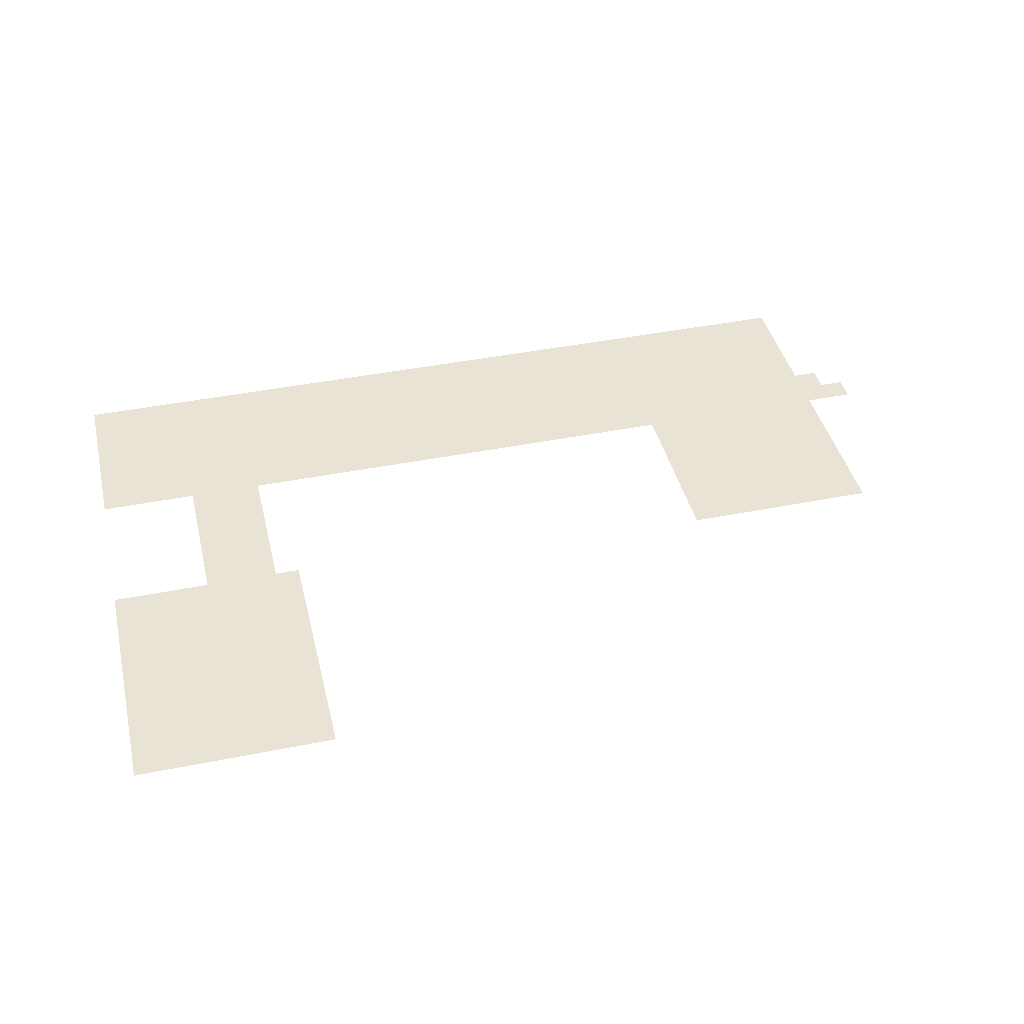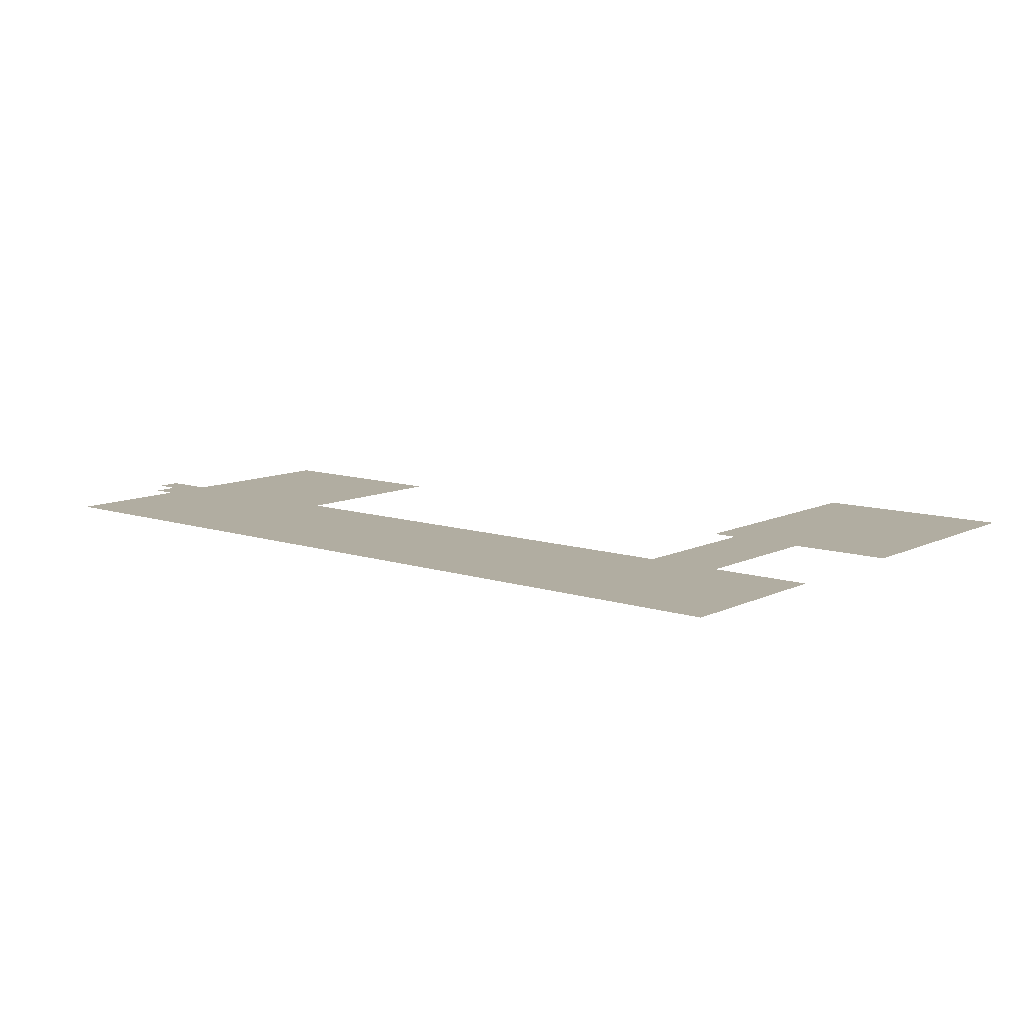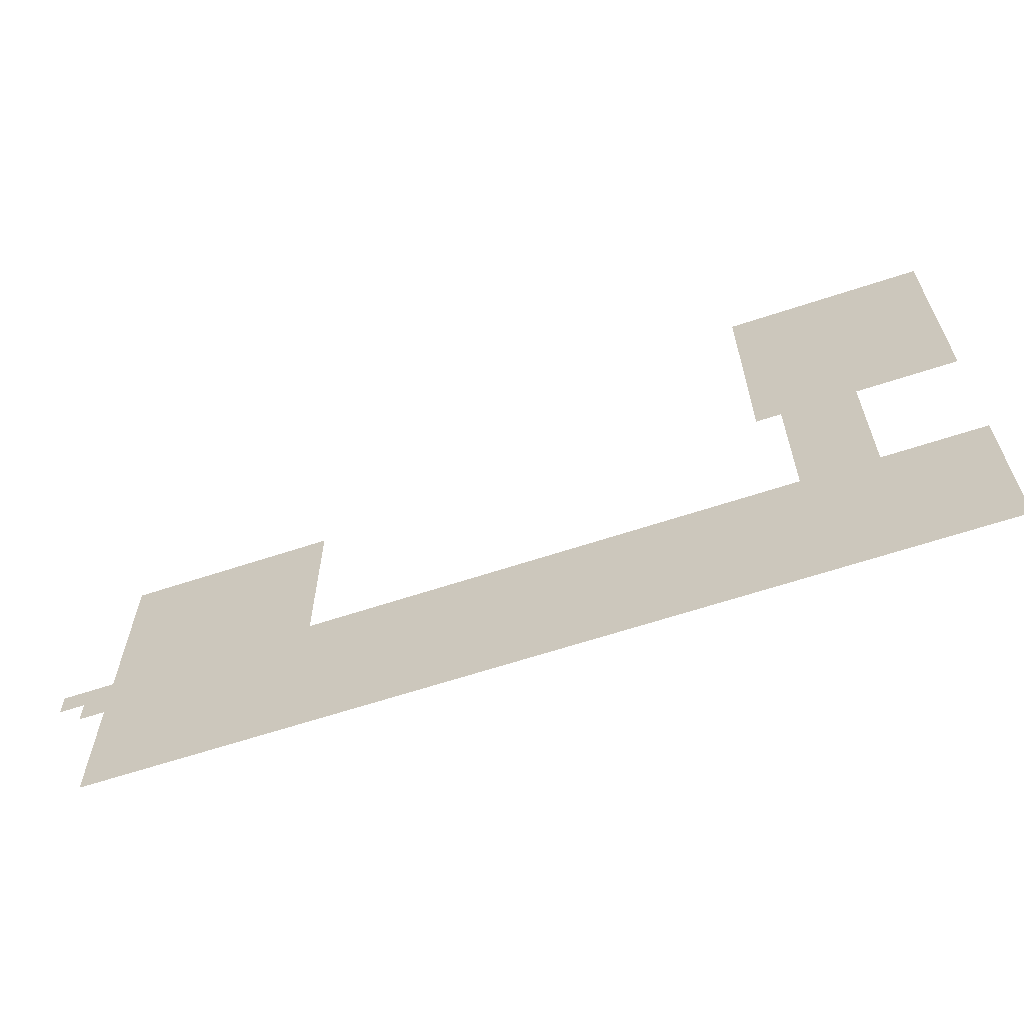
<metadata>
{"format":"obj","ext":"obj","renderer":"f3d","projection":"perspective","resolution":1024,"background":"white","views":[{"elev":42.2,"azim":166.5,"up":"+Z"},{"elev":10.3,"azim":39.7,"up":"+Z"},{"elev":-63.5,"azim":18.5,"up":"+Y"}]}
</metadata>
<code>
v -0.6857 -19.88 0
v -0.9142 -19.88 0
v -0.9142 -19.66 0
v -0.6857 -19.66 0
v -1.143 -19.88 0
v -1.143 -19.66 0
v -1.371 -19.88 0
v -1.371 -19.66 0
v -1.6 -19.88 0
v -1.6 -19.66 0
v -1.828 -19.88 0
v -1.828 -19.66 0
v -0.9142 -20.11 0
v -1.143 -20.11 0
v -1.371 -20.11 0
v -1.6 -20.11 0
v -0.9142 -20.34 0
v -1.143 -20.34 0
v -1.371 -20.34 0
v -1.6 -20.34 0
v -0.9142 -20.57 0
v -1.143 -20.57 0
v -1.371 -20.57 0
v -1.6 -20.57 0
v -0.9142 -20.8 0
v -1.143 -20.8 0
v -1.371 -20.8 0
v -1.6 -20.8 0
v -0.9142 -21.03 0
v -1.143 -21.03 0
v -1.371 -21.03 0
v -1.6 -21.03 0
v -0.9142 -21.26 0
v -1.143 -21.26 0
v -1.371 -21.26 0
v -1.6 -21.26 0
v -5.943 -21.48 0
v -6.171 -21.48 0
v -6.171 -21.26 0
v -5.943 -21.26 0
v 0 -17.83 0
v -0.2286 -17.83 0
v -0.2286 -17.6 0
v 0 -17.6 0
v -0.4571 -17.83 0
v -0.4571 -17.6 0
v -0.6857 -17.83 0
v -0.6857 -17.6 0
v -0.9142 -17.83 0
v -0.9142 -17.6 0
v -1.143 -17.83 0
v -1.143 -17.6 0
v -1.371 -17.83 0
v -1.371 -17.6 0
v -1.6 -17.83 0
v -1.6 -17.6 0
v -1.828 -17.83 0
v -1.828 -17.6 0
v 0 -18.06 0
v -0.2286 -18.06 0
v -0.4571 -18.06 0
v -0.6857 -18.06 0
v -0.9142 -18.06 0
v -1.143 -18.06 0
v -1.371 -18.06 0
v -1.6 -18.06 0
v -1.828 -18.06 0
v 0 -18.28 0
v -0.2286 -18.28 0
v -0.4571 -18.28 0
v -0.6857 -18.28 0
v -0.9142 -18.28 0
v -1.143 -18.28 0
v -1.371 -18.28 0
v -1.6 -18.28 0
v -1.828 -18.28 0
v 0 -18.51 0
v -0.2286 -18.51 0
v -0.4571 -18.51 0
v -0.6857 -18.51 0
v -0.9142 -18.51 0
v -1.143 -18.51 0
v -1.371 -18.51 0
v -1.6 -18.51 0
v -1.828 -18.51 0
v 0 -18.74 0
v -0.2286 -18.74 0
v -0.4571 -18.74 0
v -0.6857 -18.74 0
v -0.9142 -18.74 0
v -1.143 -18.74 0
v -1.371 -18.74 0
v -1.6 -18.74 0
v -1.828 -18.74 0
v 0 -18.97 0
v -0.2286 -18.97 0
v -0.4571 -18.97 0
v -0.6857 -18.97 0
v -0.9142 -18.97 0
v -1.143 -18.97 0
v -1.371 -18.97 0
v -1.6 -18.97 0
v -1.828 -18.97 0
v 0 -19.2 0
v -0.2286 -19.2 0
v -0.4571 -19.2 0
v -0.6857 -19.2 0
v -0.9142 -19.2 0
v -1.143 -19.2 0
v -1.371 -19.2 0
v -1.6 -19.2 0
v -1.828 -19.2 0
v 0 -19.43 0
v -0.2286 -19.43 0
v -0.4571 -19.43 0
v -0.6857 -19.43 0
v -0.9142 -19.43 0
v -1.143 -19.43 0
v -1.371 -19.43 0
v -1.6 -19.43 0
v -1.828 -19.43 0
v 0 -19.66 0
v -0.2286 -19.66 0
v -0.4571 -19.66 0
v 0 -19.88 0
v -0.2286 -19.88 0
v -0.4571 -19.88 0
v -5.943 -19.88 0
v -6.171 -19.88 0
v -6.171 -19.66 0
v -5.943 -19.66 0
v -6.4 -19.88 0
v -6.4 -19.66 0
v -6.628 -19.88 0
v -6.628 -19.66 0
v -6.857 -19.88 0
v -6.857 -19.66 0
v -7.085 -19.88 0
v -7.085 -19.66 0
v -7.314 -19.88 0
v -7.314 -19.66 0
v -7.542 -19.88 0
v -7.542 -19.66 0
v -7.771 -19.88 0
v -7.771 -19.66 0
v -5.943 -20.11 0
v -6.171 -20.11 0
v -6.4 -20.11 0
v -6.628 -20.11 0
v -6.857 -20.11 0
v -7.085 -20.11 0
v -7.314 -20.11 0
v -7.542 -20.11 0
v -7.771 -20.11 0
v -5.943 -20.34 0
v -6.171 -20.34 0
v -6.4 -20.34 0
v -6.628 -20.34 0
v -6.857 -20.34 0
v -7.085 -20.34 0
v -7.314 -20.34 0
v -7.542 -20.34 0
v -7.771 -20.34 0
v -5.943 -20.57 0
v -6.171 -20.57 0
v -6.4 -20.57 0
v -6.628 -20.57 0
v -6.857 -20.57 0
v -7.085 -20.57 0
v -7.314 -20.57 0
v -7.542 -20.57 0
v -7.771 -20.57 0
v -5.943 -20.8 0
v -6.171 -20.8 0
v -6.4 -20.8 0
v -6.628 -20.8 0
v -6.857 -20.8 0
v -7.085 -20.8 0
v -7.314 -20.8 0
v -7.542 -20.8 0
v -7.771 -20.8 0
v -5.943 -21.03 0
v -6.171 -21.03 0
v -6.4 -21.03 0
v -6.628 -21.03 0
v -6.857 -21.03 0
v -7.085 -21.03 0
v -7.314 -21.03 0
v -7.542 -21.03 0
v -7.771 -21.03 0
v -6.4 -21.26 0
v -6.628 -21.26 0
v -6.857 -21.26 0
v -7.085 -21.26 0
v -7.314 -21.26 0
v -7.542 -21.26 0
v -7.771 -21.26 0
v 0 -21.48 0
v -0.2286 -21.48 0
v -0.2286 -21.26 0
v 0 -21.26 0
v -0.4571 -21.48 0
v -0.4571 -21.26 0
v -0.6857 -21.48 0
v -0.6857 -21.26 0
v -0.9142 -21.48 0
v -1.143 -21.48 0
v -1.371 -21.48 0
v -1.6 -21.48 0
v -1.828 -21.48 0
v -1.828 -21.26 0
v -2.057 -21.48 0
v -2.057 -21.26 0
v -2.286 -21.48 0
v -2.286 -21.26 0
v -2.514 -21.48 0
v -2.514 -21.26 0
v -2.743 -21.48 0
v -2.743 -21.26 0
v -2.971 -21.48 0
v -2.971 -21.26 0
v -3.2 -21.48 0
v -3.2 -21.26 0
v -3.428 -21.48 0
v -3.428 -21.26 0
v -3.657 -21.48 0
v -3.657 -21.26 0
v -3.886 -21.48 0
v -3.886 -21.26 0
v -4.114 -21.48 0
v -4.114 -21.26 0
v -4.343 -21.48 0
v -4.343 -21.26 0
v -4.571 -21.48 0
v -4.571 -21.26 0
v -4.8 -21.48 0
v -4.8 -21.26 0
v -5.028 -21.48 0
v -5.028 -21.26 0
v -5.257 -21.48 0
v -5.257 -21.26 0
v -5.485 -21.48 0
v -5.485 -21.26 0
v -5.714 -21.48 0
v -5.714 -21.26 0
v -6.4 -21.48 0
v -6.628 -21.48 0
v -6.857 -21.48 0
v -7.085 -21.48 0
v -7.314 -21.48 0
v -7.542 -21.48 0
v -7.771 -21.48 0
v -8 -21.48 0
v -8 -21.26 0
v -8.228 -21.48 0
v -8.228 -21.26 0
v 0 -21.71 0
v -0.2286 -21.71 0
v -0.4571 -21.71 0
v -0.6857 -21.71 0
v -0.9142 -21.71 0
v -1.143 -21.71 0
v -1.371 -21.71 0
v -1.6 -21.71 0
v -1.828 -21.71 0
v -2.057 -21.71 0
v -2.286 -21.71 0
v -2.514 -21.71 0
v -2.743 -21.71 0
v -2.971 -21.71 0
v -3.2 -21.71 0
v -3.428 -21.71 0
v -3.657 -21.71 0
v -3.886 -21.71 0
v -4.114 -21.71 0
v -4.343 -21.71 0
v -4.571 -21.71 0
v -4.8 -21.71 0
v -5.028 -21.71 0
v -5.257 -21.71 0
v -5.485 -21.71 0
v -5.714 -21.71 0
v -5.943 -21.71 0
v -6.171 -21.71 0
v -6.4 -21.71 0
v -6.628 -21.71 0
v -6.857 -21.71 0
v -7.085 -21.71 0
v -7.314 -21.71 0
v -7.542 -21.71 0
v -7.771 -21.71 0
v -8 -21.71 0
v 0 -21.94 0
v -0.2286 -21.94 0
v -0.4571 -21.94 0
v -0.6857 -21.94 0
v -0.9142 -21.94 0
v -1.143 -21.94 0
v -1.371 -21.94 0
v -1.6 -21.94 0
v -1.828 -21.94 0
v -2.057 -21.94 0
v -2.286 -21.94 0
v -2.514 -21.94 0
v -2.743 -21.94 0
v -2.971 -21.94 0
v -3.2 -21.94 0
v -3.428 -21.94 0
v -3.657 -21.94 0
v -3.886 -21.94 0
v -4.114 -21.94 0
v -4.343 -21.94 0
v -4.571 -21.94 0
v -4.8 -21.94 0
v -5.028 -21.94 0
v -5.257 -21.94 0
v -5.485 -21.94 0
v -5.714 -21.94 0
v -5.943 -21.94 0
v -6.171 -21.94 0
v -6.4 -21.94 0
v -6.628 -21.94 0
v -6.857 -21.94 0
v -7.085 -21.94 0
v -7.314 -21.94 0
v -7.542 -21.94 0
v -7.771 -21.94 0
v 0 -22.17 0
v -0.2286 -22.17 0
v -0.4571 -22.17 0
v -0.6857 -22.17 0
v -0.9142 -22.17 0
v -1.143 -22.17 0
v -1.371 -22.17 0
v -1.6 -22.17 0
v -1.828 -22.17 0
v -2.057 -22.17 0
v -2.286 -22.17 0
v -2.514 -22.17 0
v -2.743 -22.17 0
v -2.971 -22.17 0
v -3.2 -22.17 0
v -3.428 -22.17 0
v -3.657 -22.17 0
v -3.886 -22.17 0
v -4.114 -22.17 0
v -4.343 -22.17 0
v -4.571 -22.17 0
v -4.8 -22.17 0
v -5.028 -22.17 0
v -5.257 -22.17 0
v -5.485 -22.17 0
v -5.714 -22.17 0
v -5.943 -22.17 0
v -6.171 -22.17 0
v -6.4 -22.17 0
v -6.628 -22.17 0
v -6.857 -22.17 0
v -7.085 -22.17 0
v -7.314 -22.17 0
v -7.542 -22.17 0
v -7.771 -22.17 0
v 0 -22.4 0
v -0.2286 -22.4 0
v -0.4571 -22.4 0
v -0.6857 -22.4 0
v -0.9142 -22.4 0
v -1.143 -22.4 0
v -1.371 -22.4 0
v -1.6 -22.4 0
v -1.828 -22.4 0
v -2.057 -22.4 0
v -2.286 -22.4 0
v -2.514 -22.4 0
v -2.743 -22.4 0
v -2.971 -22.4 0
v -3.2 -22.4 0
v -3.428 -22.4 0
v -3.657 -22.4 0
v -3.886 -22.4 0
v -4.114 -22.4 0
v -4.343 -22.4 0
v -4.571 -22.4 0
v -4.8 -22.4 0
v -5.028 -22.4 0
v -5.257 -22.4 0
v -5.485 -22.4 0
v -5.714 -22.4 0
v -5.943 -22.4 0
v -6.171 -22.4 0
v -6.4 -22.4 0
v -6.628 -22.4 0
v -6.857 -22.4 0
v -7.085 -22.4 0
v -7.314 -22.4 0
v -7.542 -22.4 0
v -7.771 -22.4 0
v 0 -22.63 0
v -0.2286 -22.63 0
v -0.4571 -22.63 0
v -0.6857 -22.63 0
v -0.9142 -22.63 0
v -1.143 -22.63 0
v -1.371 -22.63 0
v -1.6 -22.63 0
v -1.828 -22.63 0
v -2.057 -22.63 0
v -2.286 -22.63 0
v -2.514 -22.63 0
v -2.743 -22.63 0
v -2.971 -22.63 0
v -3.2 -22.63 0
v -3.428 -22.63 0
v -3.657 -22.63 0
v -3.886 -22.63 0
v -4.114 -22.63 0
v -4.343 -22.63 0
v -4.571 -22.63 0
v -4.8 -22.63 0
v -5.028 -22.63 0
v -5.257 -22.63 0
v -5.485 -22.63 0
v -5.714 -22.63 0
v -5.943 -22.63 0
v -6.171 -22.63 0
v -6.4 -22.63 0
v -6.628 -22.63 0
v -6.857 -22.63 0
v -7.085 -22.63 0
v -7.314 -22.63 0
v -7.542 -22.63 0
v -7.771 -22.63 0
v 0 -22.86 0
v -0.2286 -22.86 0
v -0.4571 -22.86 0
v -0.6857 -22.86 0
v -0.9142 -22.86 0
v -1.143 -22.86 0
v -1.371 -22.86 0
v -1.6 -22.86 0
v -1.828 -22.86 0
v -2.057 -22.86 0
v -2.286 -22.86 0
v -2.514 -22.86 0
v -2.743 -22.86 0
v -2.971 -22.86 0
v -3.2 -22.86 0
v -3.428 -22.86 0
v -3.657 -22.86 0
v -3.886 -22.86 0
v -4.114 -22.86 0
v -4.343 -22.86 0
v -4.571 -22.86 0
v -4.8 -22.86 0
v -5.028 -22.86 0
v -5.257 -22.86 0
v -5.485 -22.86 0
v -5.714 -22.86 0
v -5.943 -22.86 0
v -6.171 -22.86 0
v -6.4 -22.86 0
v -6.628 -22.86 0
v -6.857 -22.86 0
v -7.085 -22.86 0
v -7.314 -22.86 0
v -7.542 -22.86 0
v -7.771 -22.86 0
g mesh_[00]_[00]
f 1 2 3 4
f 2 5 6 3
f 5 7 8 6
f 7 9 10 8
f 9 11 12 10
f 13 14 5 2
f 14 15 7 5
f 15 16 9 7
f 17 18 14 13
f 18 19 15 14
f 19 20 16 15
f 21 22 18 17
f 22 23 19 18
f 23 24 20 19
f 25 26 22 21
f 26 27 23 22
f 27 28 24 23
f 29 30 26 25
f 30 31 27 26
f 31 32 28 27
f 33 34 30 29
f 34 35 31 30
f 35 36 32 31
f 37 38 39 40
g mesh_[01]_[00]
f 41 42 43 44
f 42 45 46 43
f 45 47 48 46
f 47 49 50 48
f 49 51 52 50
f 51 53 54 52
f 53 55 56 54
f 55 57 58 56
f 59 60 42 41
f 60 61 45 42
f 61 62 47 45
f 62 63 49 47
f 63 64 51 49
f 64 65 53 51
f 65 66 55 53
f 66 67 57 55
f 68 69 60 59
f 69 70 61 60
f 70 71 62 61
f 71 72 63 62
f 72 73 64 63
f 73 74 65 64
f 74 75 66 65
f 75 76 67 66
f 77 78 69 68
f 78 79 70 69
f 79 80 71 70
f 80 81 72 71
f 81 82 73 72
f 82 83 74 73
f 83 84 75 74
f 84 85 76 75
f 86 87 78 77
f 87 88 79 78
f 88 89 80 79
f 89 90 81 80
f 90 91 82 81
f 91 92 83 82
f 92 93 84 83
f 93 94 85 84
f 95 96 87 86
f 96 97 88 87
f 97 98 89 88
f 98 99 90 89
f 99 100 91 90
f 100 101 92 91
f 101 102 93 92
f 102 103 94 93
f 104 105 96 95
f 105 106 97 96
f 106 107 98 97
f 107 108 99 98
f 108 109 100 99
f 109 110 101 100
f 110 111 102 101
f 111 112 103 102
f 113 114 105 104
f 114 115 106 105
f 115 116 107 106
f 116 117 108 107
f 117 118 109 108
f 118 119 110 109
f 119 120 111 110
f 120 121 112 111
f 122 123 114 113
f 123 124 115 114
f 124 4 116 115
f 4 3 117 116
f 3 6 118 117
f 6 8 119 118
f 8 10 120 119
f 10 12 121 120
f 125 126 123 122
f 126 127 124 123
f 127 1 4 124
f 1 2 3 4
f 2 5 6 3
f 5 7 8 6
f 7 9 10 8
f 9 11 12 10
f 128 129 130 131
f 129 132 133 130
f 132 134 135 133
f 134 136 137 135
f 136 138 139 137
f 138 140 141 139
f 140 142 143 141
f 142 144 145 143
f 146 147 129 128
f 147 148 132 129
f 148 149 134 132
f 149 150 136 134
f 150 151 138 136
f 151 152 140 138
f 152 153 142 140
f 153 154 144 142
f 155 156 147 146
f 156 157 148 147
f 157 158 149 148
f 158 159 150 149
f 159 160 151 150
f 160 161 152 151
f 161 162 153 152
f 162 163 154 153
f 164 165 156 155
f 165 166 157 156
f 166 167 158 157
f 167 168 159 158
f 168 169 160 159
f 169 170 161 160
f 170 171 162 161
f 171 172 163 162
f 173 174 165 164
f 174 175 166 165
f 175 176 167 166
f 176 177 168 167
f 177 178 169 168
f 178 179 170 169
f 179 180 171 170
f 180 181 172 171
f 182 183 174 173
f 183 184 175 174
f 184 185 176 175
f 185 186 177 176
f 186 187 178 177
f 187 188 179 178
f 188 189 180 179
f 189 190 181 180
f 40 39 183 182
f 39 191 184 183
f 191 192 185 184
f 192 193 186 185
f 193 194 187 186
f 194 195 188 187
f 195 196 189 188
f 196 197 190 189
f 198 199 200 201
f 199 202 203 200
f 202 204 205 203
f 204 206 33 205
f 206 207 34 33
f 207 208 35 34
f 208 209 36 35
f 209 210 211 36
f 210 212 213 211
f 212 214 215 213
f 214 216 217 215
f 216 218 219 217
f 218 220 221 219
f 220 222 223 221
f 222 224 225 223
f 224 226 227 225
f 226 228 229 227
f 228 230 231 229
f 230 232 233 231
f 232 234 235 233
f 234 236 237 235
f 236 238 239 237
f 238 240 241 239
f 240 242 243 241
f 242 244 245 243
f 244 37 40 245
f 37 38 39 40
f 38 246 191 39
f 246 247 192 191
f 247 248 193 192
f 248 249 194 193
f 249 250 195 194
f 250 251 196 195
f 251 252 197 196
f 252 253 254 197
f 253 255 256 254
f 257 258 199 198
f 258 259 202 199
f 259 260 204 202
f 260 261 206 204
f 261 262 207 206
f 262 263 208 207
f 263 264 209 208
f 264 265 210 209
f 265 266 212 210
f 266 267 214 212
f 267 268 216 214
f 268 269 218 216
f 269 270 220 218
f 270 271 222 220
f 271 272 224 222
f 272 273 226 224
f 273 274 228 226
f 274 275 230 228
f 275 276 232 230
f 276 277 234 232
f 277 278 236 234
f 278 279 238 236
f 279 280 240 238
f 280 281 242 240
f 281 282 244 242
f 282 283 37 244
f 283 284 38 37
f 284 285 246 38
f 285 286 247 246
f 286 287 248 247
f 287 288 249 248
f 288 289 250 249
f 289 290 251 250
f 290 291 252 251
f 291 292 253 252
f 293 294 258 257
f 294 295 259 258
f 295 296 260 259
f 296 297 261 260
f 297 298 262 261
f 298 299 263 262
f 299 300 264 263
f 300 301 265 264
f 301 302 266 265
f 302 303 267 266
f 303 304 268 267
f 304 305 269 268
f 305 306 270 269
f 306 307 271 270
f 307 308 272 271
f 308 309 273 272
f 309 310 274 273
f 310 311 275 274
f 311 312 276 275
f 312 313 277 276
f 313 314 278 277
f 314 315 279 278
f 315 316 280 279
f 316 317 281 280
f 317 318 282 281
f 318 319 283 282
f 319 320 284 283
f 320 321 285 284
f 321 322 286 285
f 322 323 287 286
f 323 324 288 287
f 324 325 289 288
f 325 326 290 289
f 326 327 291 290
f 328 329 294 293
f 329 330 295 294
f 330 331 296 295
f 331 332 297 296
f 332 333 298 297
f 333 334 299 298
f 334 335 300 299
f 335 336 301 300
f 336 337 302 301
f 337 338 303 302
f 338 339 304 303
f 339 340 305 304
f 340 341 306 305
f 341 342 307 306
f 342 343 308 307
f 343 344 309 308
f 344 345 310 309
f 345 346 311 310
f 346 347 312 311
f 347 348 313 312
f 348 349 314 313
f 349 350 315 314
f 350 351 316 315
f 351 352 317 316
f 352 353 318 317
f 353 354 319 318
f 354 355 320 319
f 355 356 321 320
f 356 357 322 321
f 357 358 323 322
f 358 359 324 323
f 359 360 325 324
f 360 361 326 325
f 361 362 327 326
f 363 364 329 328
f 364 365 330 329
f 365 366 331 330
f 366 367 332 331
f 367 368 333 332
f 368 369 334 333
f 369 370 335 334
f 370 371 336 335
f 371 372 337 336
f 372 373 338 337
f 373 374 339 338
f 374 375 340 339
f 375 376 341 340
f 376 377 342 341
f 377 378 343 342
f 378 379 344 343
f 379 380 345 344
f 380 381 346 345
f 381 382 347 346
f 382 383 348 347
f 383 384 349 348
f 384 385 350 349
f 385 386 351 350
f 386 387 352 351
f 387 388 353 352
f 388 389 354 353
f 389 390 355 354
f 390 391 356 355
f 391 392 357 356
f 392 393 358 357
f 393 394 359 358
f 394 395 360 359
f 395 396 361 360
f 396 397 362 361
f 398 399 364 363
f 399 400 365 364
f 400 401 366 365
f 401 402 367 366
f 402 403 368 367
f 403 404 369 368
f 404 405 370 369
f 405 406 371 370
f 406 407 372 371
f 407 408 373 372
f 408 409 374 373
f 409 410 375 374
f 410 411 376 375
f 411 412 377 376
f 412 413 378 377
f 413 414 379 378
f 414 415 380 379
f 415 416 381 380
f 416 417 382 381
f 417 418 383 382
f 418 419 384 383
f 419 420 385 384
f 420 421 386 385
f 421 422 387 386
f 422 423 388 387
f 423 424 389 388
f 424 425 390 389
f 425 426 391 390
f 426 427 392 391
f 427 428 393 392
f 428 429 394 393
f 429 430 395 394
f 430 431 396 395
f 431 432 397 396
f 433 434 399 398
f 434 435 400 399
f 435 436 401 400
f 436 437 402 401
f 437 438 403 402
f 438 439 404 403
f 439 440 405 404
f 440 441 406 405
f 441 442 407 406
f 442 443 408 407
f 443 444 409 408
f 444 445 410 409
f 445 446 411 410
f 446 447 412 411
f 447 448 413 412
f 448 449 414 413
f 449 450 415 414
f 450 451 416 415
f 451 452 417 416
f 452 453 418 417
f 453 454 419 418
f 454 455 420 419
f 455 456 421 420
f 456 457 422 421
f 457 458 423 422
f 458 459 424 423
f 459 460 425 424
f 460 461 426 425
f 461 462 427 426
f 462 463 428 427
f 463 464 429 428
f 464 465 430 429
f 465 466 431 430
f 466 467 432 431

</code>
